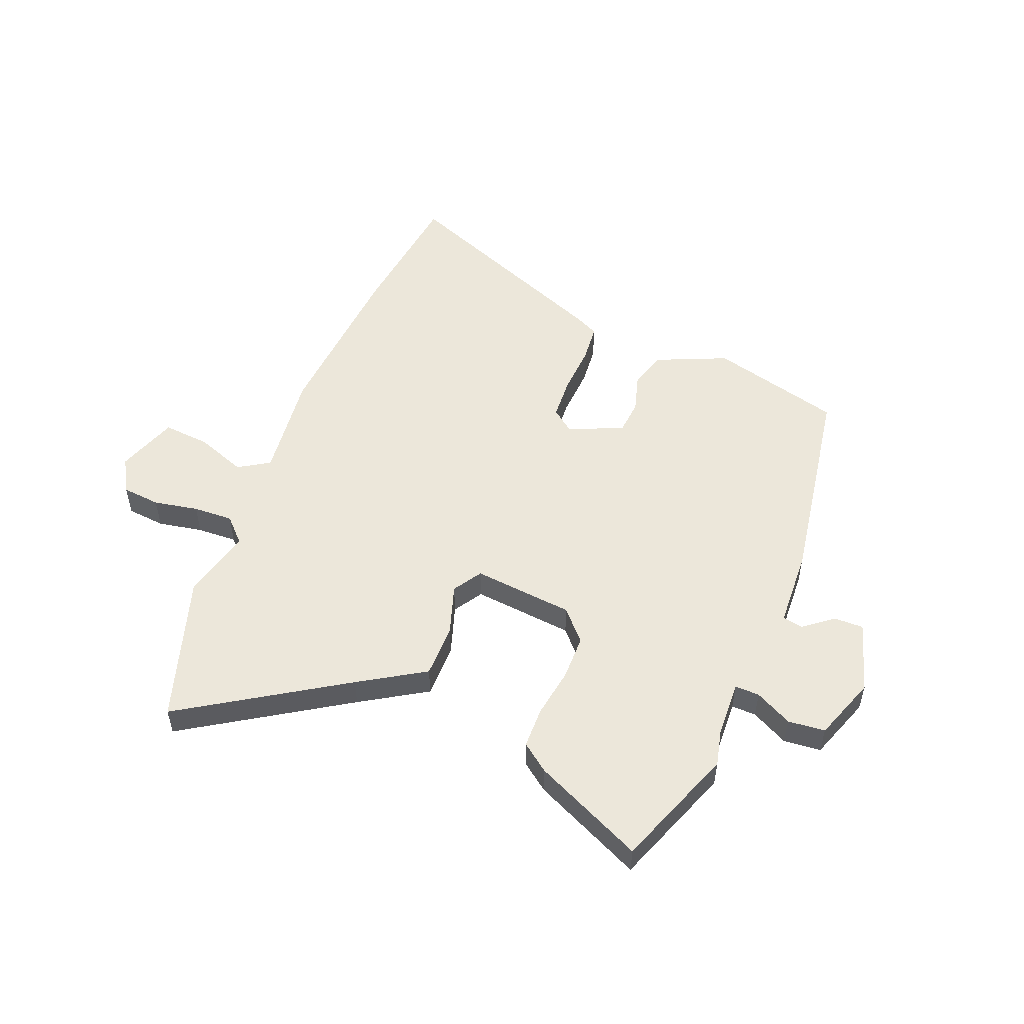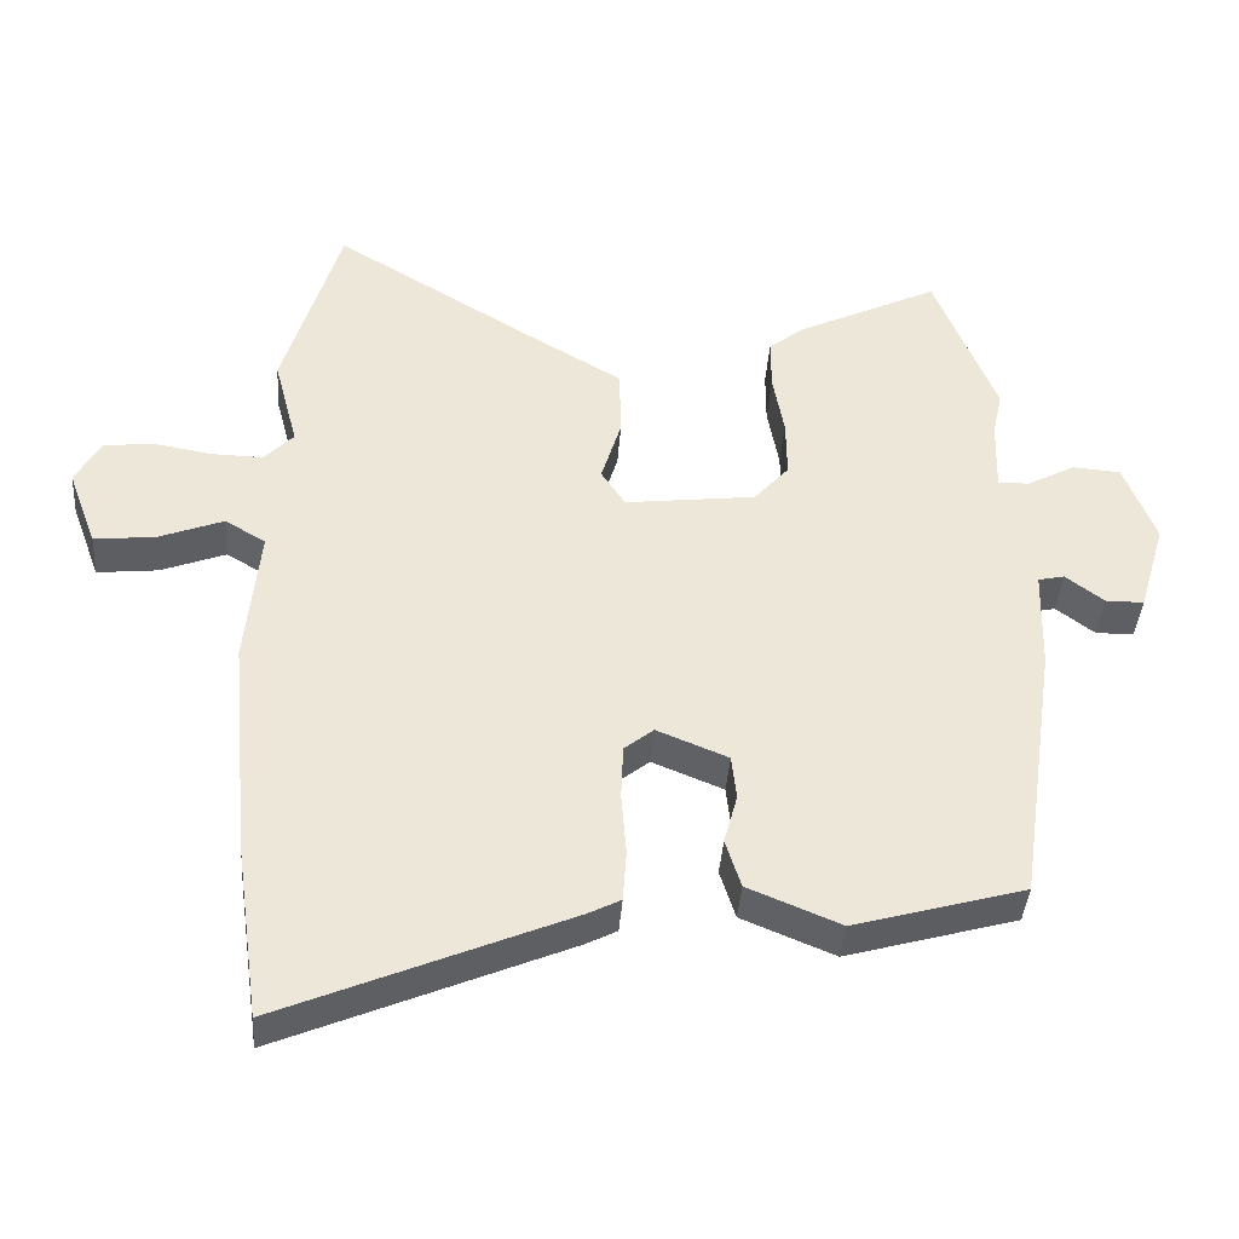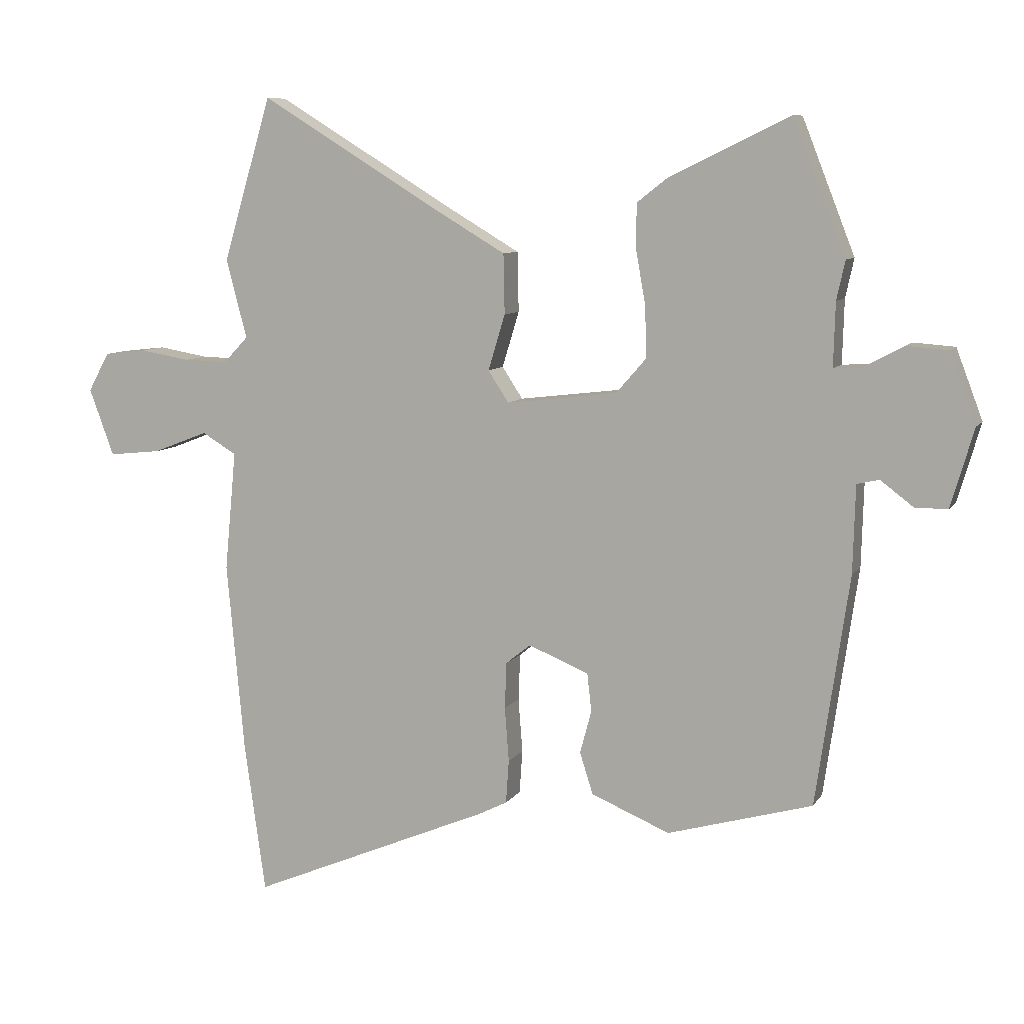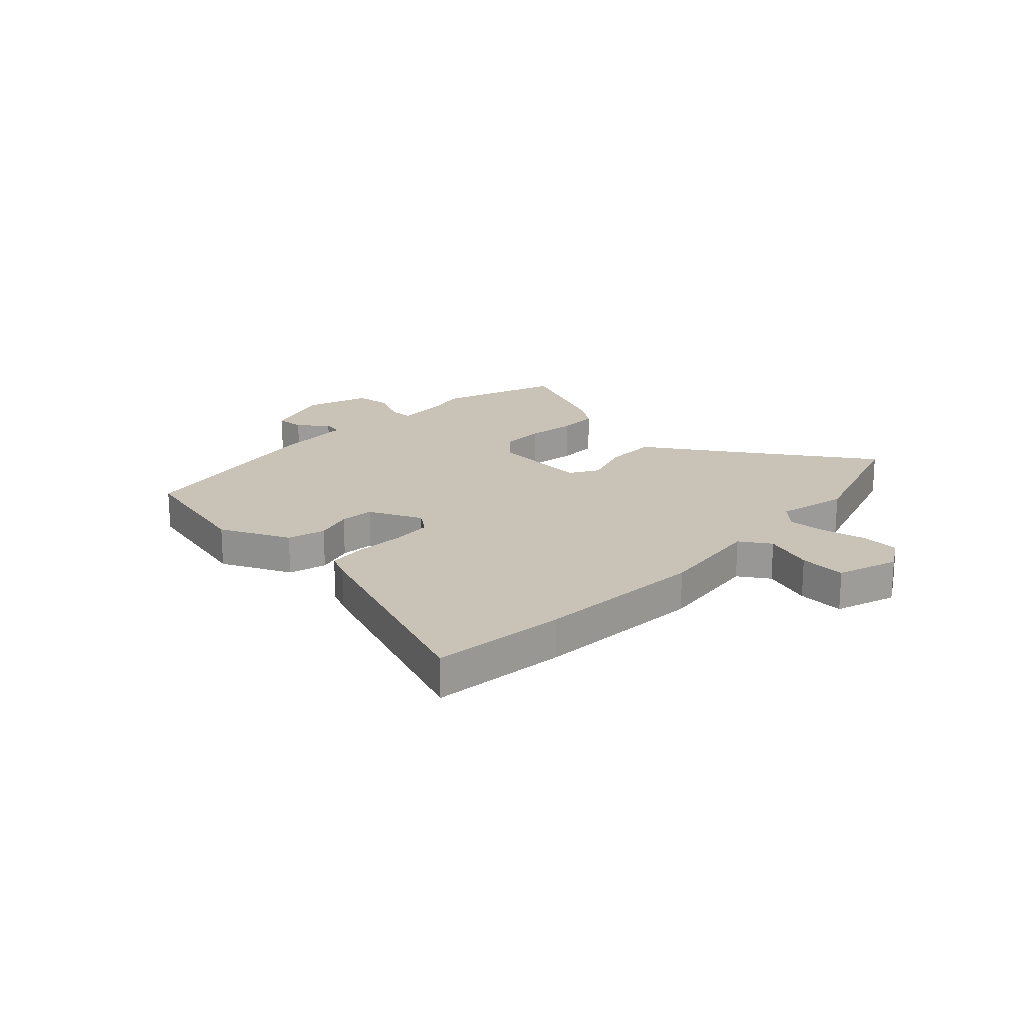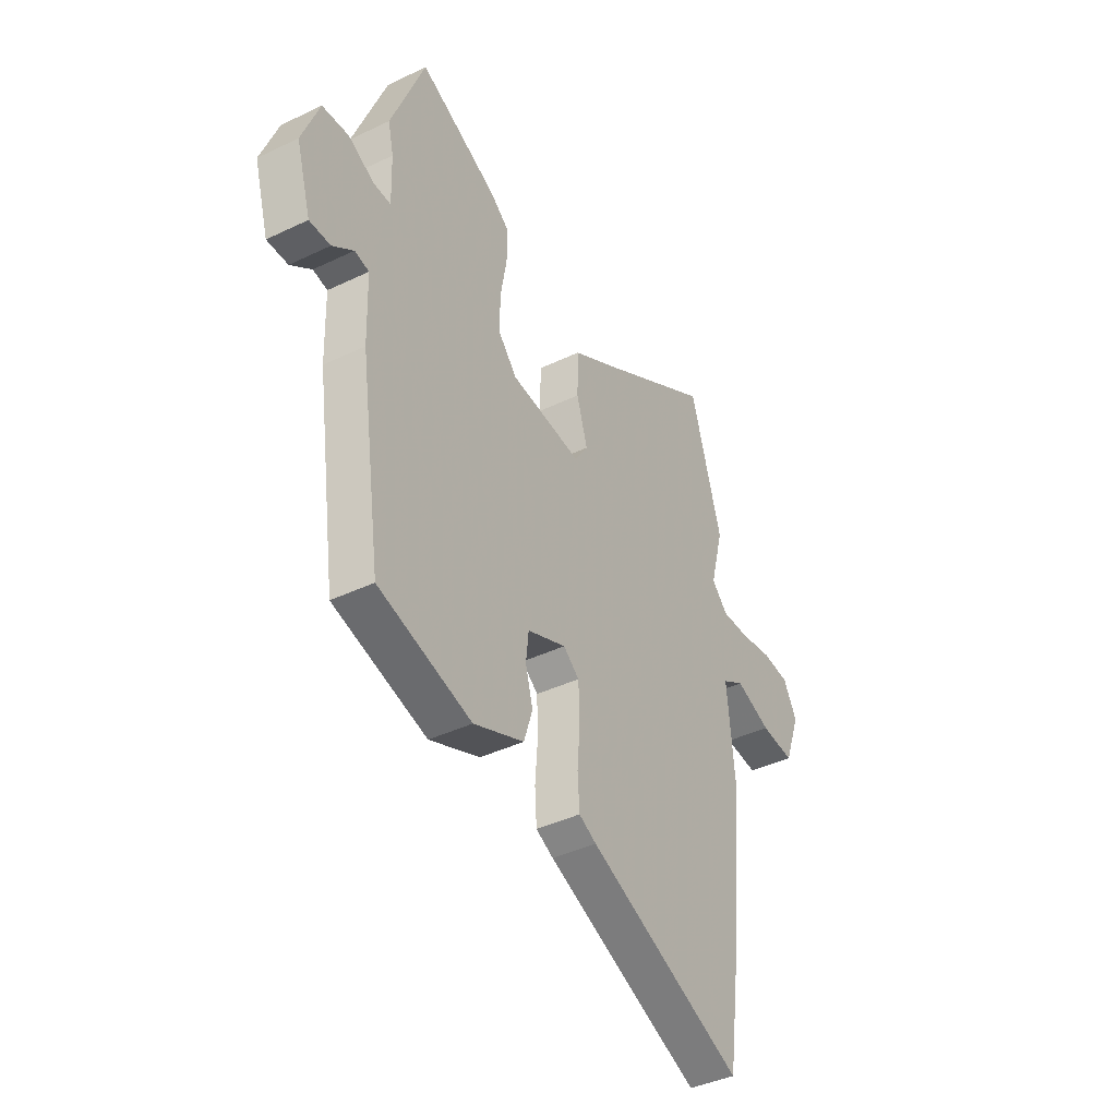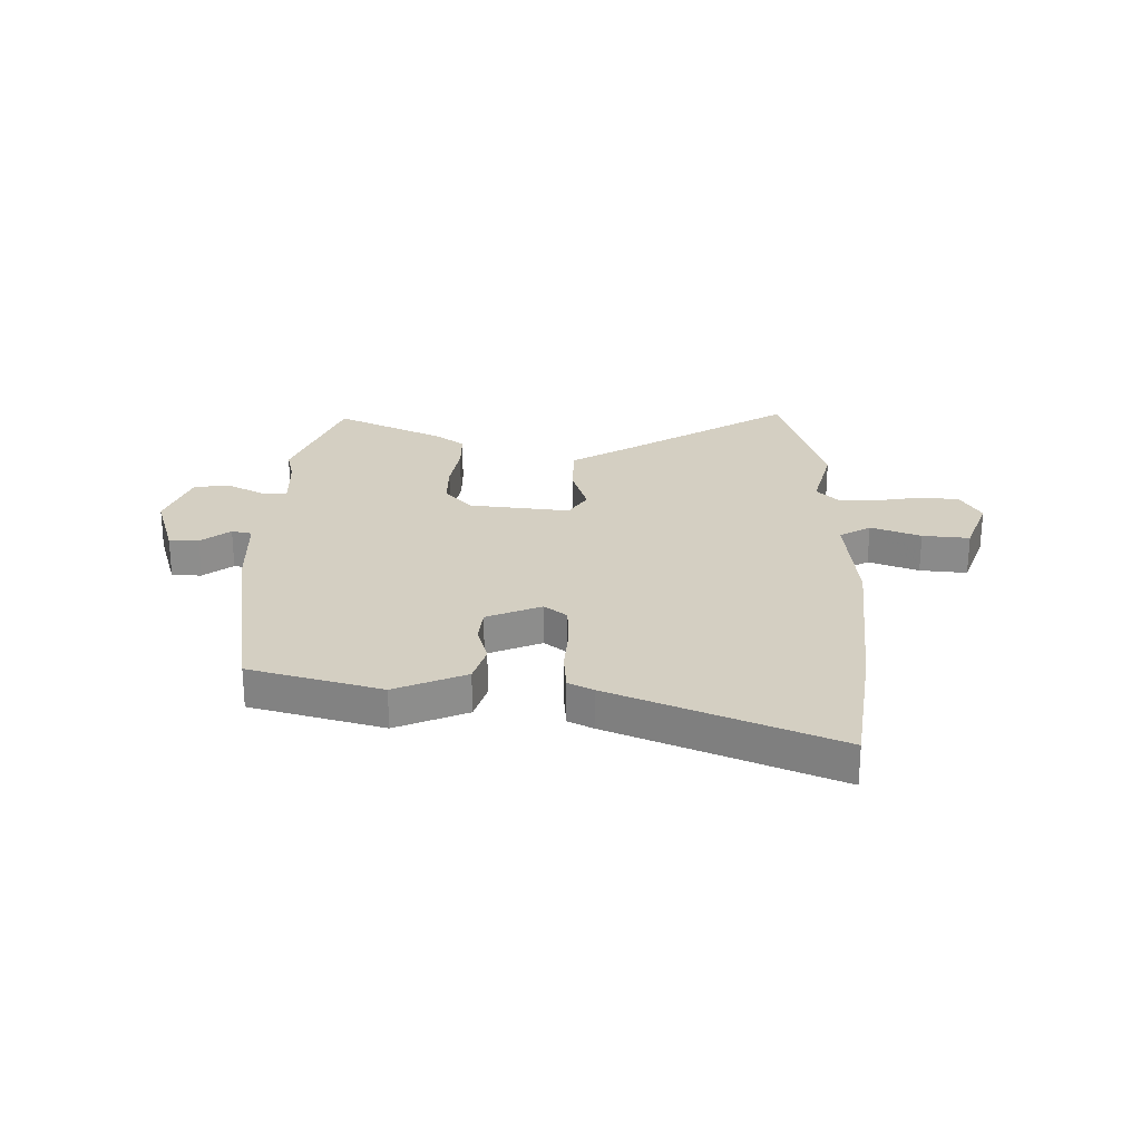
<metadata>
{"format":"obj","ext":"obj","renderer":"f3d","projection":"perspective","resolution":1024,"background":"white","views":[{"elev":52.7,"azim":20.8,"up":"+Y"},{"elev":-39.9,"azim":-4.1,"up":"+Z"},{"elev":8.5,"azim":19.2,"up":"+Z"},{"elev":19.5,"azim":-138.6,"up":"+Y"},{"elev":-40.8,"azim":120.3,"up":"+Z"},{"elev":25.5,"azim":-179.4,"up":"+Y"}]}
</metadata>
<code>
v -0.527 0.07 0.408
v -0.447 0.07 0.678
v -0.151 0.07 0.497
v -0.031 0.07 0.426
v -0.029 0.07 0.327
v -0.057 0.07 0.235
v -0.023 0.07 0.183
v 0.161 0.07 0.205
v 0.21 0.07 0.261
v 0.209 0.07 0.344
v 0.193 0.07 0.434
v 0.193 0.07 0.509
v 0.243 0.07 0.548
v 0.443 0.07 0.645
v 0.53 0.07 0.424
v 0.516 0.07 0.36
v 0.513 0.07 0.255
v 0.558 0.07 0.257
v 0.625 0.07 0.293
v 0.693 0.07 0.288
v 0.737 0.07 0.172
v 0.699 0.07 0.042
v 0.645 0.07 0.042
v 0.591 0.07 0.083
v 0.554 0.07 0.075
v 0.55 0.07 -0.069
v 0.495 0.07 -0.449
v 0.255 0.07 -0.517
v 0.125 0.07 -0.463
v 0.103 0.07 -0.394
v 0.122 0.07 -0.323
v 0.115 0.07 -0.26
v 0.015 0.07 -0.219
v -0.026 0.07 -0.252
v -0.029 0.07 -0.329
v -0.022 0.07 -0.419
v -0.027 0.07 -0.491
v -0.072 0.07 -0.514
v -0.474 0.07 -0.684
v -0.509 0.07 -0.435
v -0.538 0.07 -0.12
v -0.519 0.07 0.078
v -0.576 0.07 0.112
v -0.667 0.07 0.077
v -0.753 0.07 0.068
v -0.794 0.07 0.179
v -0.759 0.07 0.243
v -0.689 0.07 0.251
v -0.607 0.07 0.237
v -0.534 0.07 0.235
v -0.493 0.07 0.278
v -0.527 0 0.408
v -0.447 0 0.678
v -0.151 0 0.497
v -0.031 0 0.426
v -0.029 0 0.327
v -0.057 0 0.235
v -0.023 0 0.183
v 0.161 0 0.205
v 0.21 0 0.261
v 0.209 0 0.344
v 0.193 0 0.434
v 0.193 0 0.509
v 0.243 0 0.548
v 0.443 0 0.645
v 0.53 0 0.424
v 0.516 0 0.36
v 0.513 0 0.255
v 0.558 0 0.257
v 0.625 0 0.293
v 0.693 0 0.288
v 0.737 0 0.172
v 0.699 0 0.042
v 0.645 0 0.042
v 0.591 0 0.083
v 0.554 0 0.075
v 0.55 0 -0.069
v 0.495 0 -0.449
v 0.255 0 -0.517
v 0.125 0 -0.463
v 0.103 0 -0.394
v 0.122 0 -0.323
v 0.115 0 -0.26
v 0.015 0 -0.219
v -0.026 0 -0.252
v -0.029 0 -0.329
v -0.022 0 -0.419
v -0.027 0 -0.491
v -0.072 0 -0.514
v -0.474 0 -0.684
v -0.509 0 -0.435
v -0.538 0 -0.12
v -0.519 0 0.078
v -0.576 0 0.112
v -0.667 0 0.077
v -0.753 0 0.068
v -0.794 0 0.179
v -0.759 0 0.243
v -0.689 0 0.251
v -0.607 0 0.237
v -0.534 0 0.235
v -0.493 0 0.278
f 47 48 49
f 46 47 49
f 45 46 49
f 44 45 49
f 43 44 49
f 42 43 49 50
f 40 41 42
f 39 40 42
f 38 39 42
f 37 38 42
f 36 37 42
f 35 36 42
f 42 50 51
f 35 42 51
f 34 35 51
f 29 30 31
f 28 29 31
f 27 28 31
f 26 27 31
f 25 26 31
f 25 31 32
f 22 23 24
f 21 22 24
f 20 21 24
f 19 20 24
f 18 19 24
f 17 18 24 25
f 14 15 16
f 13 14 16
f 12 13 16
f 11 12 16
f 10 11 16
f 9 10 16 17
f 25 32 33
f 17 25 33
f 9 17 33
f 8 9 33
f 3 4 5 6
f 2 3 6
f 1 2 6 7
f 34 51 1 7
f 7 8 33 34
f 100 99 98
f 100 98 97
f 100 97 96
f 100 96 95
f 100 95 94
f 101 100 94 93
f 93 92 91
f 93 91 90
f 93 90 89
f 93 89 88
f 93 88 87
f 93 87 86
f 102 101 93
f 102 93 86
f 102 86 85
f 82 81 80
f 82 80 79
f 82 79 78
f 82 78 77
f 82 77 76
f 83 82 76
f 75 74 73
f 75 73 72
f 75 72 71
f 75 71 70
f 75 70 69
f 76 75 69 68
f 67 66 65
f 67 65 64
f 67 64 63
f 67 63 62
f 67 62 61
f 68 67 61 60
f 84 83 76
f 84 76 68
f 84 68 60
f 84 60 59
f 57 56 55 54
f 57 54 53
f 58 57 53 52
f 58 52 102 85
f 85 84 59 58
f 1 52 53 2
f 2 53 54 3
f 3 54 55 4
f 4 55 56 5
f 5 56 57 6
f 6 57 58 7
f 7 58 59 8
f 8 59 60 9
f 9 60 61 10
f 10 61 62 11
f 11 62 63 12
f 12 63 64 13
f 13 64 65 14
f 14 65 66 15
f 15 66 67 16
f 16 67 68 17
f 17 68 69 18
f 18 69 70 19
f 19 70 71 20
f 20 71 72 21
f 21 72 73 22
f 22 73 74 23
f 23 74 75 24
f 24 75 76 25
f 25 76 77 26
f 26 77 78 27
f 27 78 79 28
f 28 79 80 29
f 29 80 81 30
f 30 81 82 31
f 31 82 83 32
f 32 83 84 33
f 33 84 85 34
f 34 85 86 35
f 35 86 87 36
f 36 87 88 37
f 37 88 89 38
f 38 89 90 39
f 39 90 91 40
f 40 91 92 41
f 41 92 93 42
f 42 93 94 43
f 43 94 95 44
f 44 95 96 45
f 45 96 97 46
f 46 97 98 47
f 47 98 99 48
f 48 99 100 49
f 49 100 101 50
f 50 101 102 51
f 51 102 52 1

</code>
